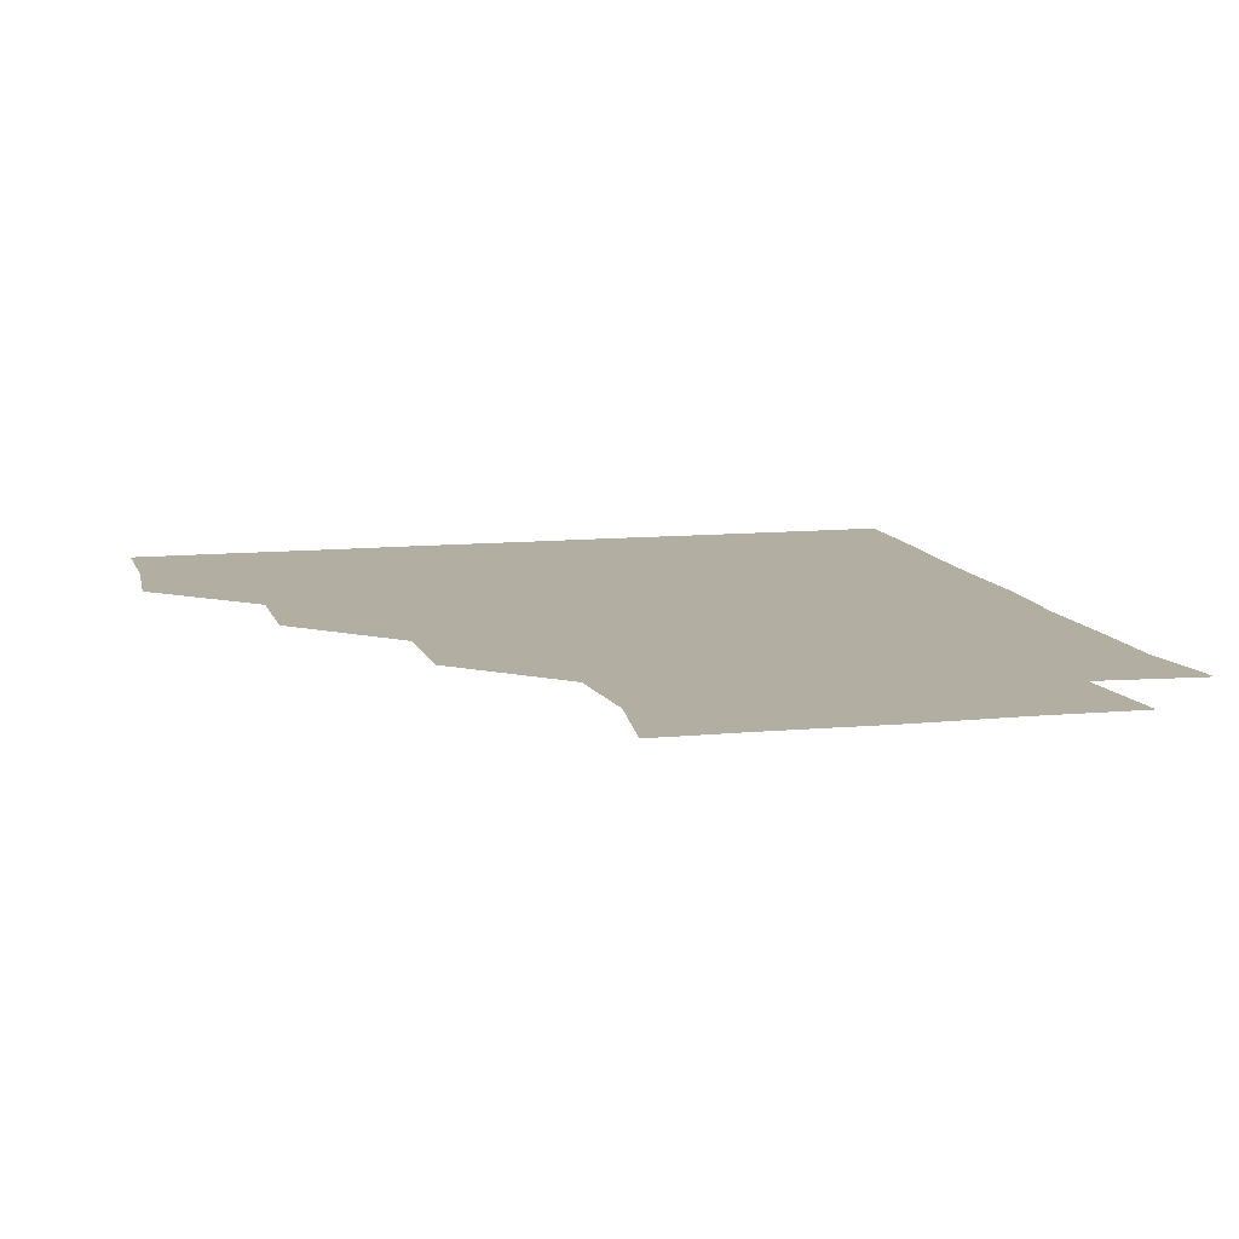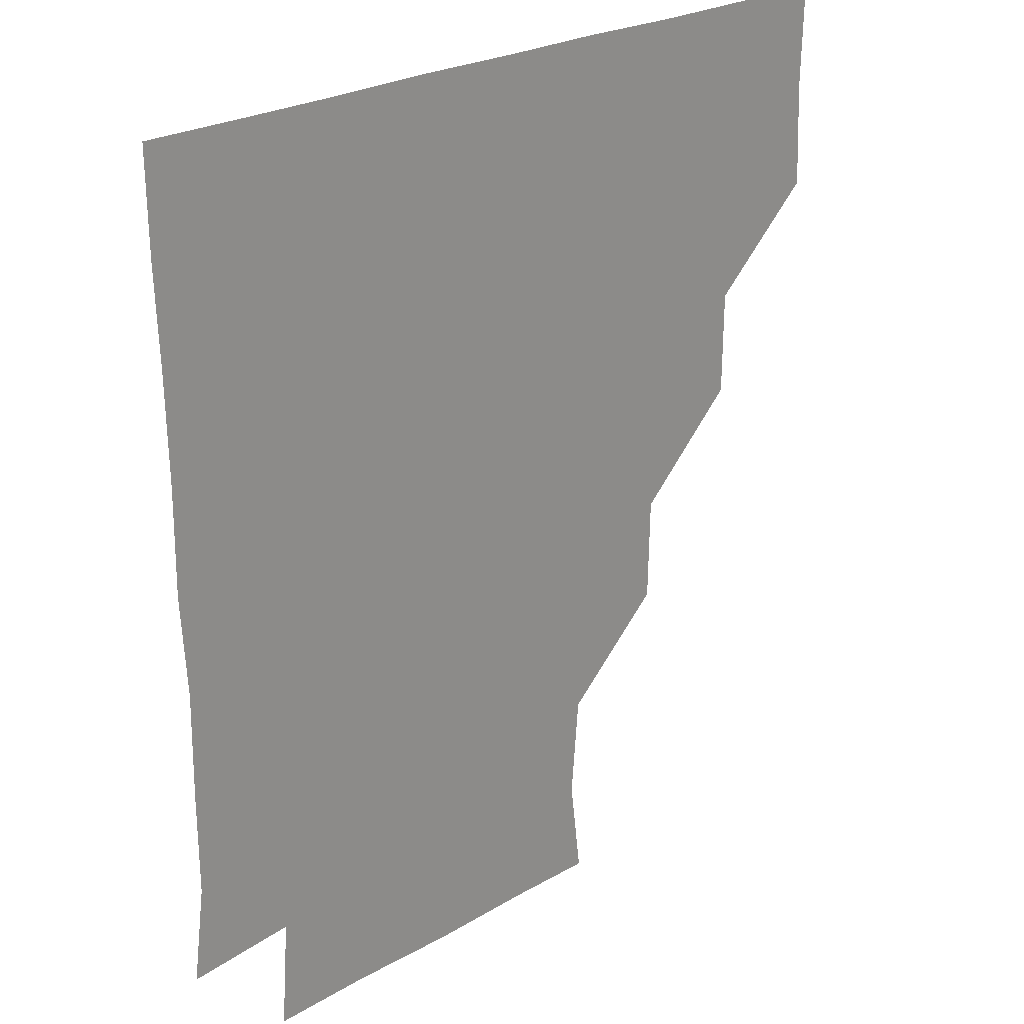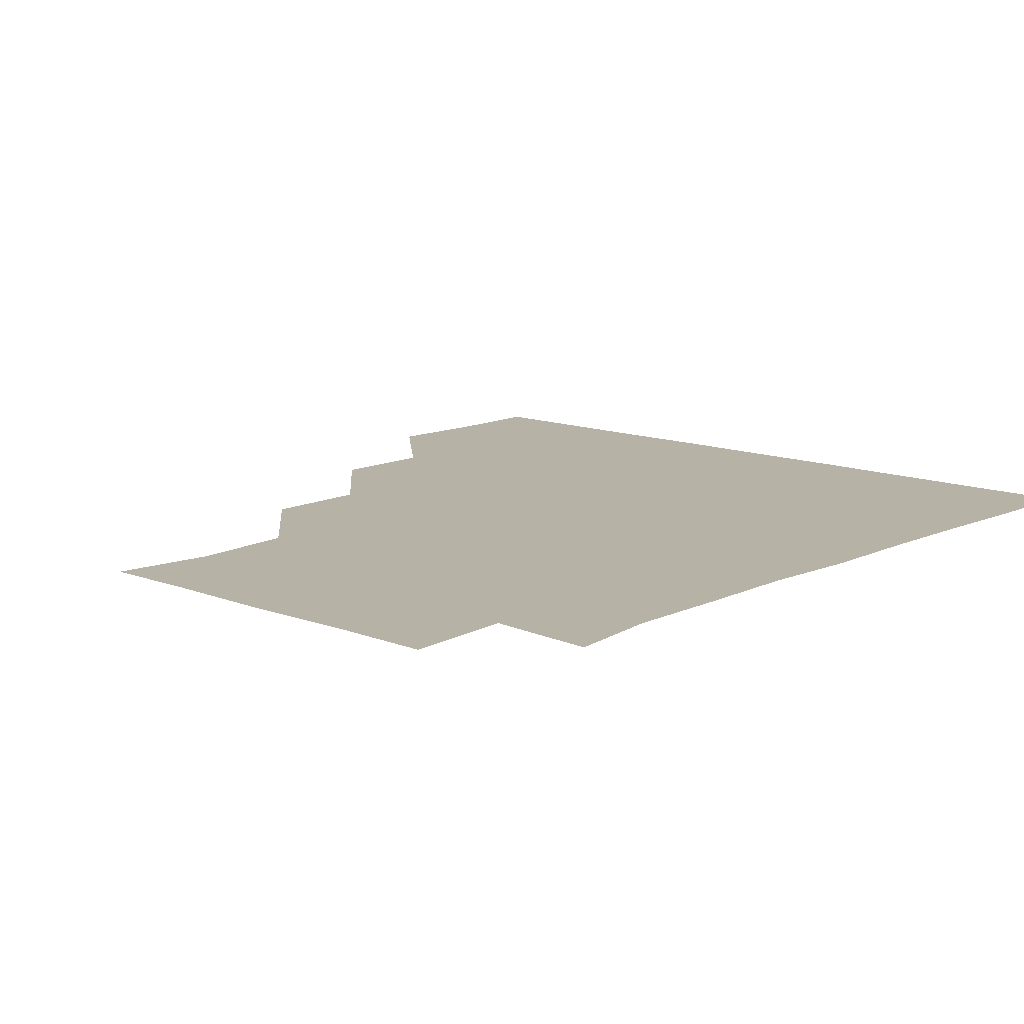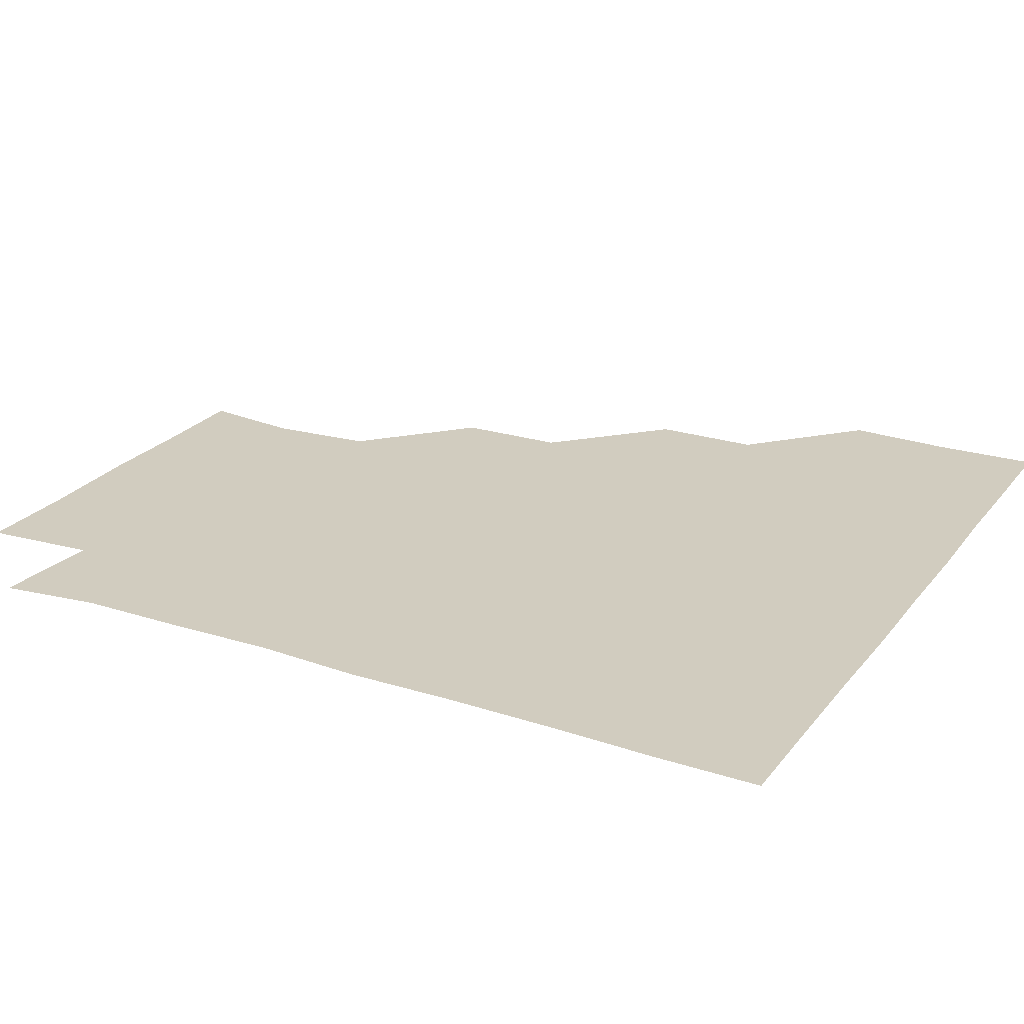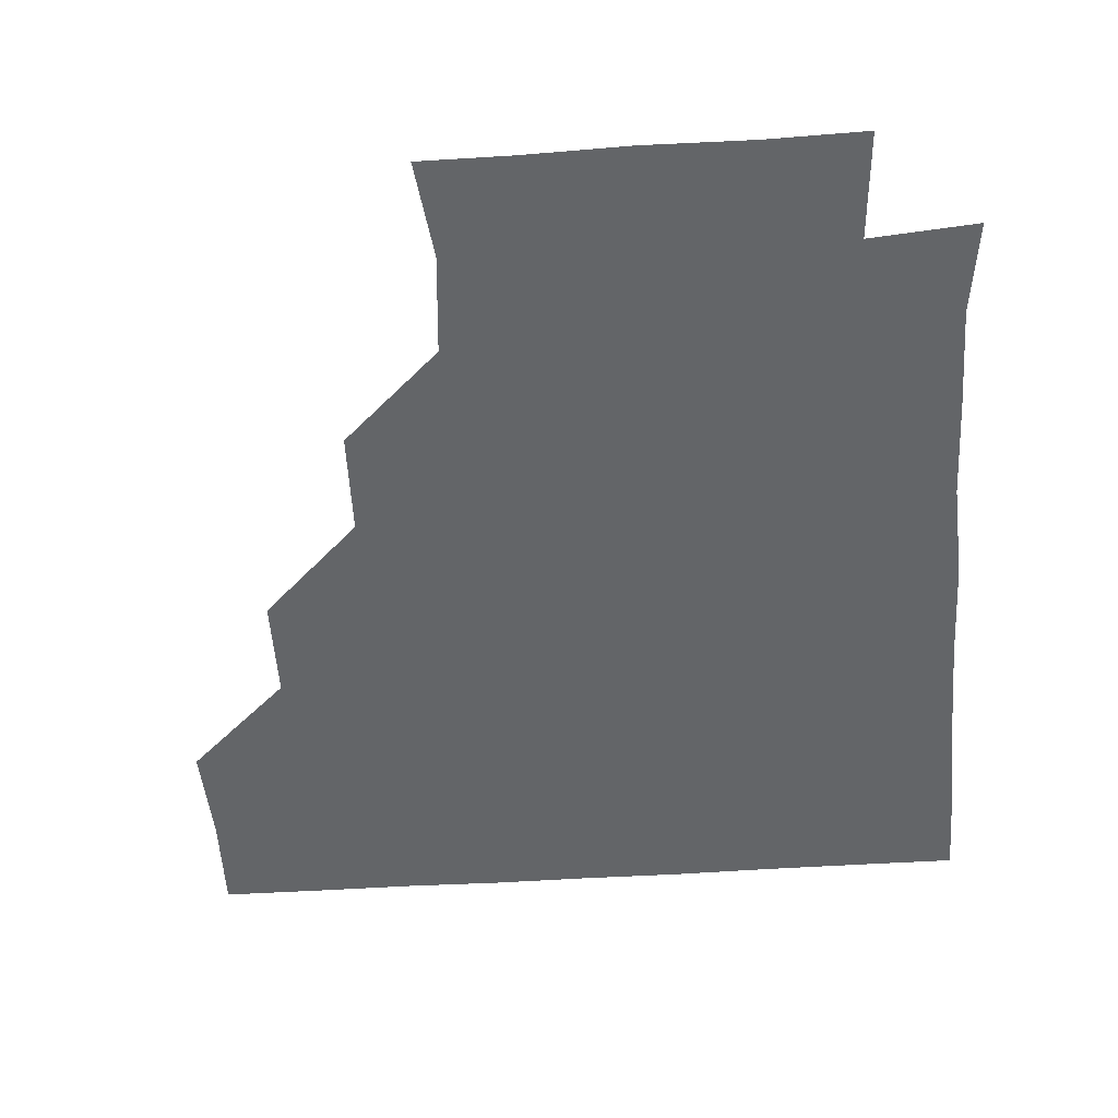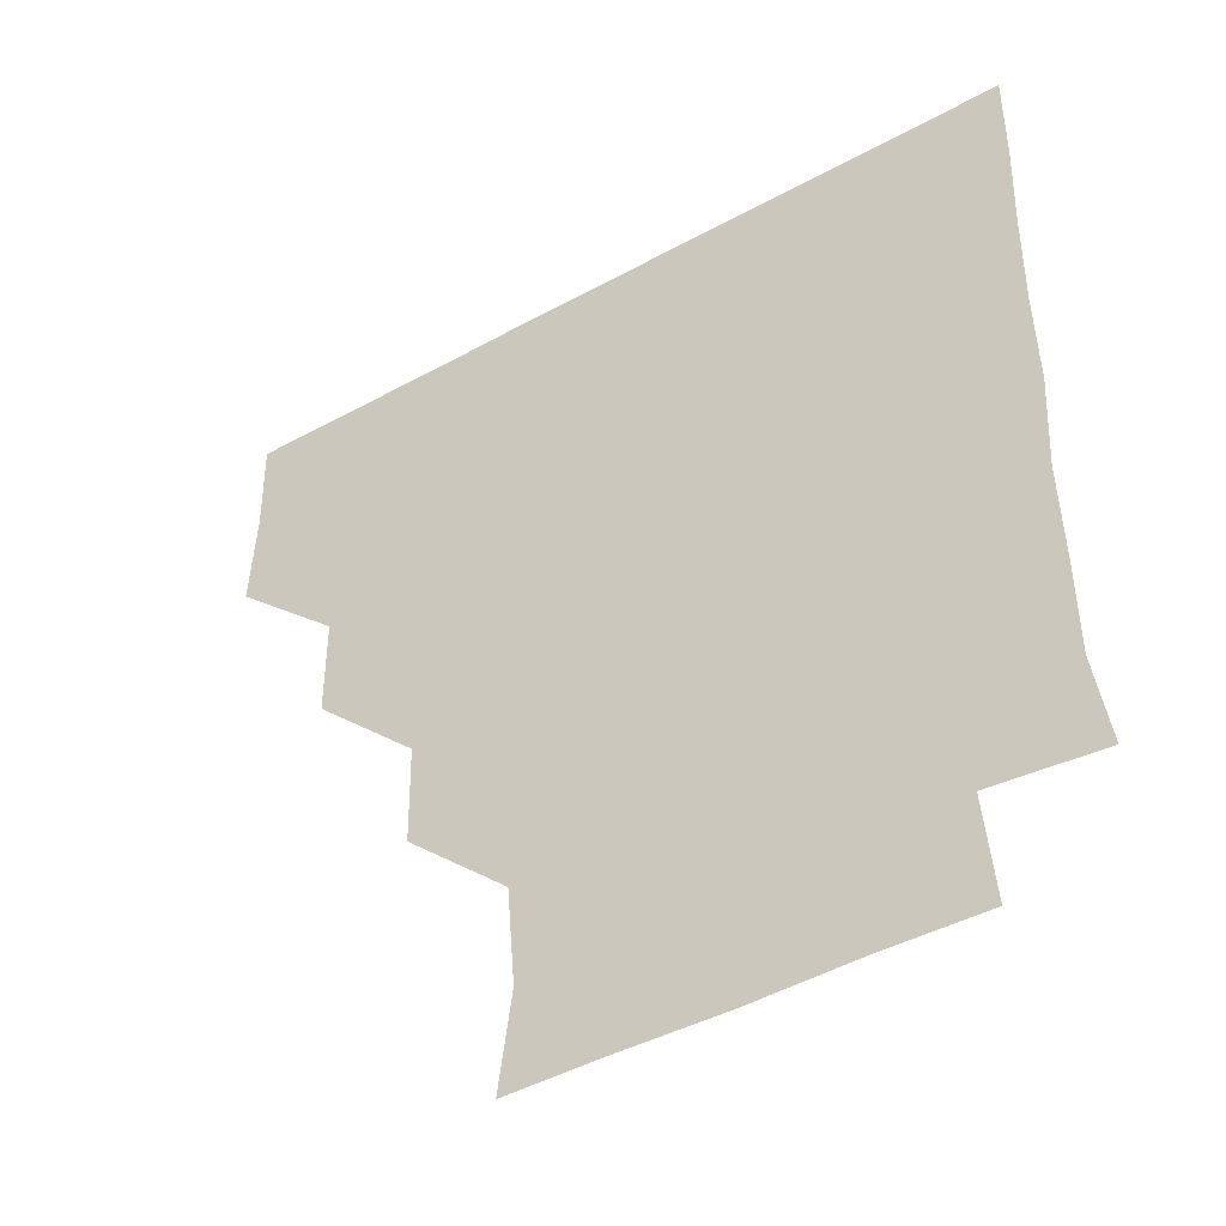
<metadata>
{"format":"obj","ext":"obj","renderer":"f3d","projection":"perspective","resolution":1024,"background":"white","views":[{"elev":10.7,"azim":-14.1,"up":"+Z"},{"elev":25.1,"azim":137.2,"up":"+Y"},{"elev":12.3,"azim":42.1,"up":"+Z"},{"elev":24.0,"azim":118.2,"up":"+Z"},{"elev":-51.4,"azim":3.9,"up":"+Z"},{"elev":-46.7,"azim":32.0,"up":"+Y"}]}
</metadata>
<code>
v 450.4 359.9 0
v 451.8 390.7 0
v 451.1 420.9 0
v 481.9 299.3 0
v 481.7 330.4 0
v 481.7 361.8 0
v 481.3 391 0
v 481 421.1 0
v 512.8 238.1 0
v 512.2 269.3 0
v 511.3 301 0
v 511.4 332 0
v 511.2 361.3 0
v 511.1 391 0
v 511.1 420.9 0
v 541.5 150.1 0
v 545.2 179.5 0
v 542.8 209.7 0
v 542.1 242.3 0
v 541.5 271.3 0
v 541.5 301.9 0
v 541.1 331.2 0
v 541.3 361.3 0
v 541.1 390.9 0
v 541 421.4 0
v 569.3 150.1 0
v 572.2 181.5 0
v 571.5 211.4 0
v 571 241.9 0
v 571.4 272.1 0
v 571.3 302 0
v 571.2 331.5 0
v 571.1 361.1 0
v 571.2 390.7 0
v 570.9 421.2 0
v 600.3 149.4 0
v 601.2 183 0
v 601.7 212.7 0
v 601.2 242.4 0
v 601.1 272.3 0
v 601.2 301.7 0
v 601.1 331.3 0
v 601.3 361.3 0
v 601.2 390.8 0
v 600.6 421.4 0
v 632.7 149.9 0
v 630.6 182.9 0
v 630.9 213.2 0
v 630.7 242.7 0
v 630.9 271.9 0
v 630.9 302 0
v 631.1 331.9 0
v 631.1 361.3 0
v 631.3 390.8 0
v 630.7 421 0
v 662.2 149.3 0
v 659.9 181.5 0
v 658.6 213.6 0
v 659.7 242.3 0
v 660.2 271.9 0
v 660.1 302.4 0
v 660.5 332.1 0
v 661.2 361.3 0
v 661.2 391.1 0
v 660.9 420.9 0
v 691.7 178.8 0
v 688.1 206.8 0
v 688.2 236.8 0
v 687.8 268.3 0
v 689.5 298.5 0
v 689.1 329.4 0
v 689.7 361.1 0
v 690.7 391.1 0
v 691 420.9 0
f 5 6 1
f 1 6 2
f 6 7 2
f 2 7 3
f 7 8 3
f 10 11 4
f 4 11 5
f 11 12 5
f 5 12 6
f 12 13 6
f 6 13 7
f 13 14 7
f 7 14 8
f 14 15 8
f 18 19 9
f 9 19 10
f 19 20 10
f 10 20 11
f 20 21 11
f 11 21 12
f 21 22 12
f 12 22 13
f 22 23 13
f 13 23 14
f 23 24 14
f 14 24 15
f 24 25 15
f 16 26 17
f 26 27 17
f 17 27 18
f 27 28 18
f 18 28 19
f 28 29 19
f 19 29 20
f 29 30 20
f 20 30 21
f 30 31 21
f 21 31 22
f 31 32 22
f 22 32 23
f 32 33 23
f 23 33 24
f 33 34 24
f 24 34 25
f 34 35 25
f 26 36 27
f 36 37 27
f 27 37 28
f 37 38 28
f 28 38 29
f 38 39 29
f 29 39 30
f 39 40 30
f 30 40 31
f 40 41 31
f 31 41 32
f 41 42 32
f 32 42 33
f 42 43 33
f 33 43 34
f 43 44 34
f 34 44 35
f 44 45 35
f 36 46 37
f 46 47 37
f 37 47 38
f 47 48 38
f 38 48 39
f 48 49 39
f 39 49 40
f 49 50 40
f 40 50 41
f 50 51 41
f 41 51 42
f 51 52 42
f 42 52 43
f 52 53 43
f 43 53 44
f 53 54 44
f 44 54 45
f 54 55 45
f 46 56 47
f 56 57 47
f 47 57 48
f 57 58 48
f 48 58 49
f 58 59 49
f 49 59 50
f 59 60 50
f 50 60 51
f 60 61 51
f 51 61 52
f 61 62 52
f 52 62 53
f 62 63 53
f 53 63 54
f 63 64 54
f 54 64 55
f 64 65 55
f 57 66 58
f 66 67 58
f 58 67 59
f 67 68 59
f 59 68 60
f 68 69 60
f 60 69 61
f 69 70 61
f 61 70 62
f 70 71 62
f 62 71 63
f 71 72 63
f 63 72 64
f 72 73 64
f 64 73 65
f 73 74 65

</code>
